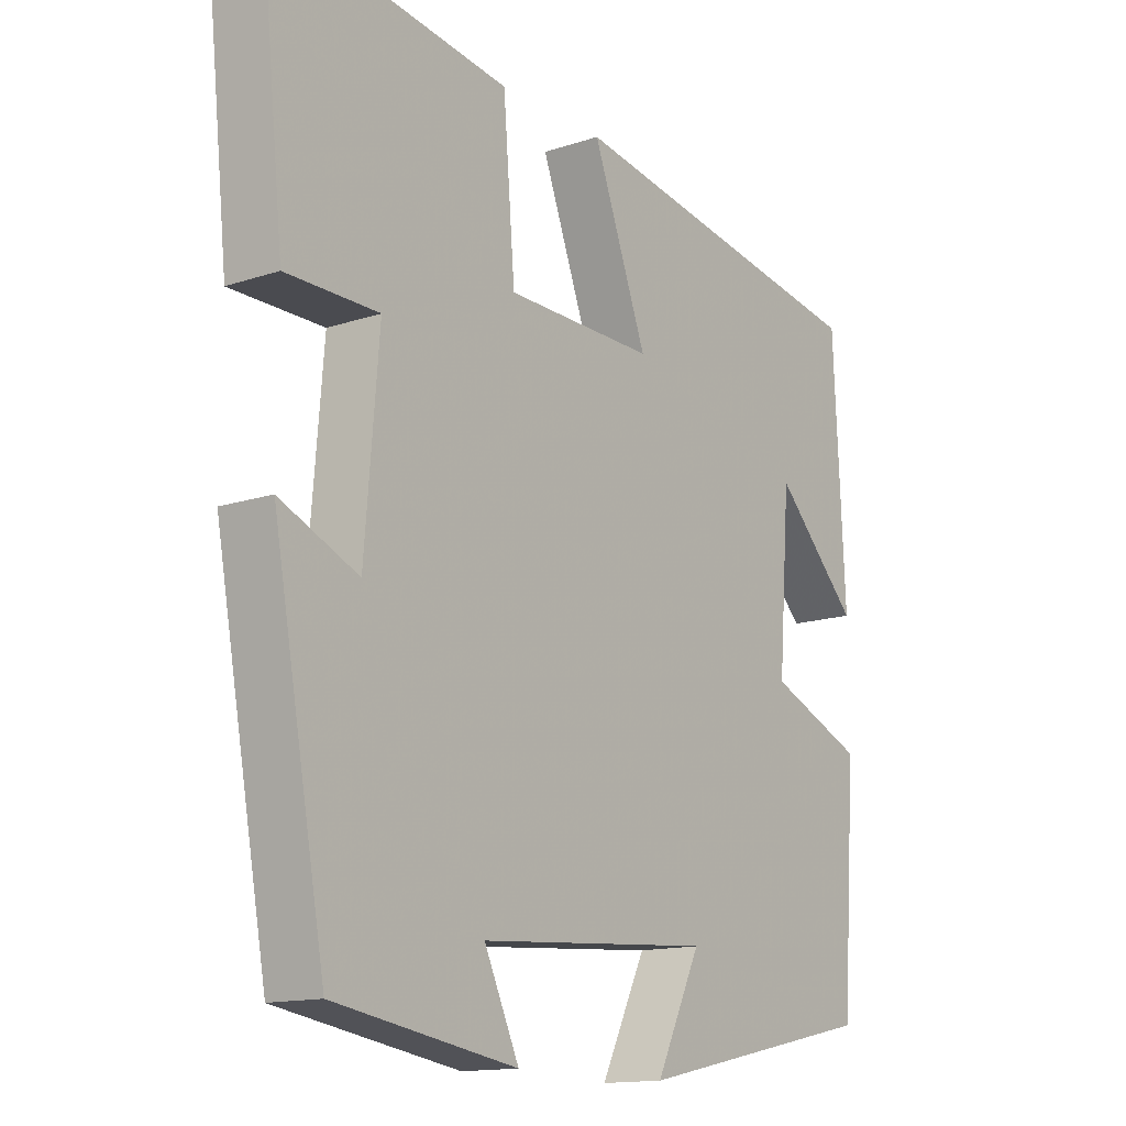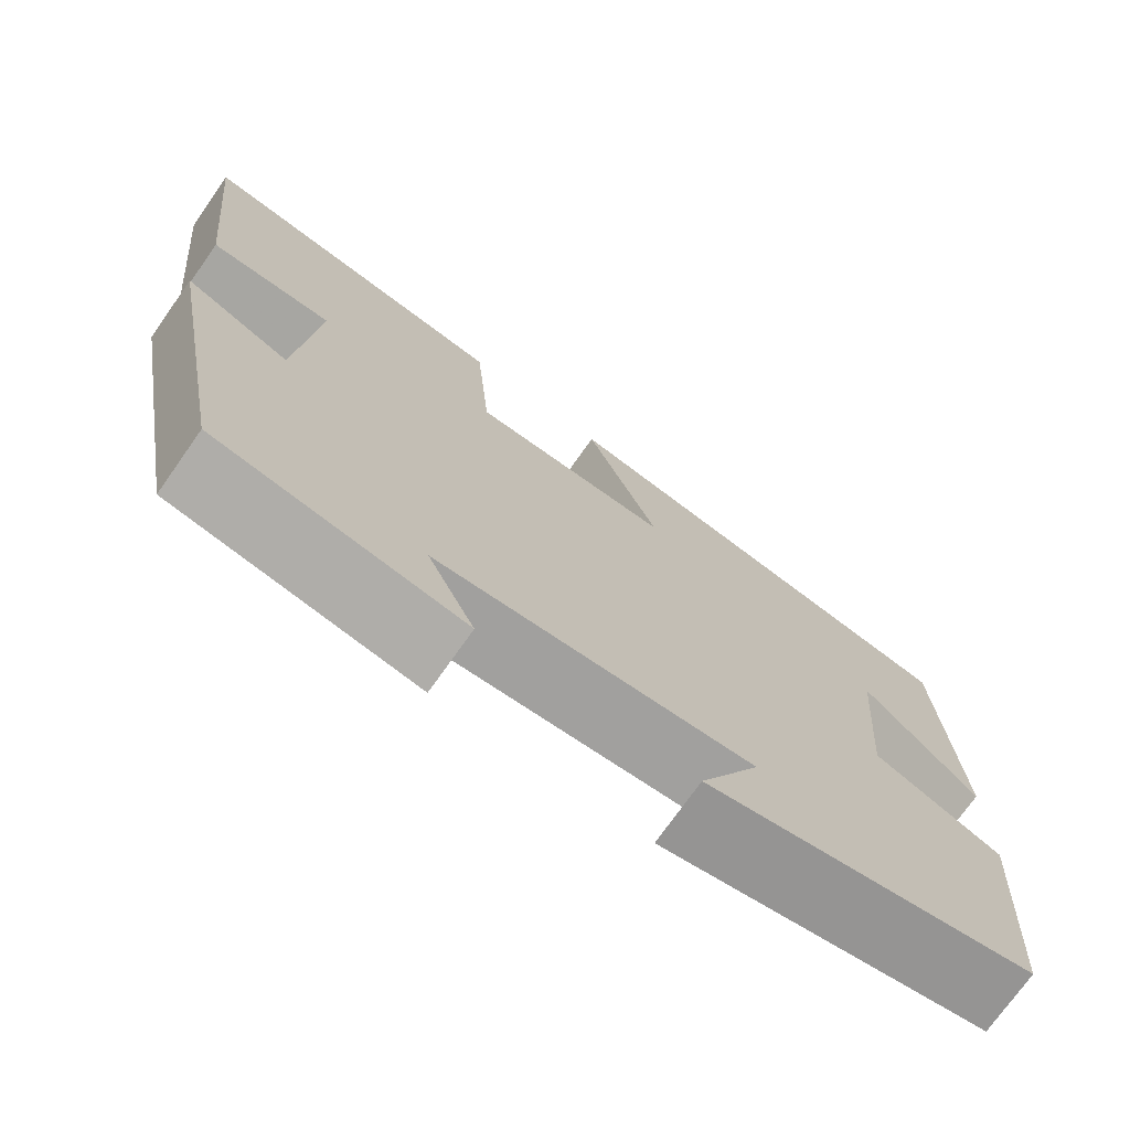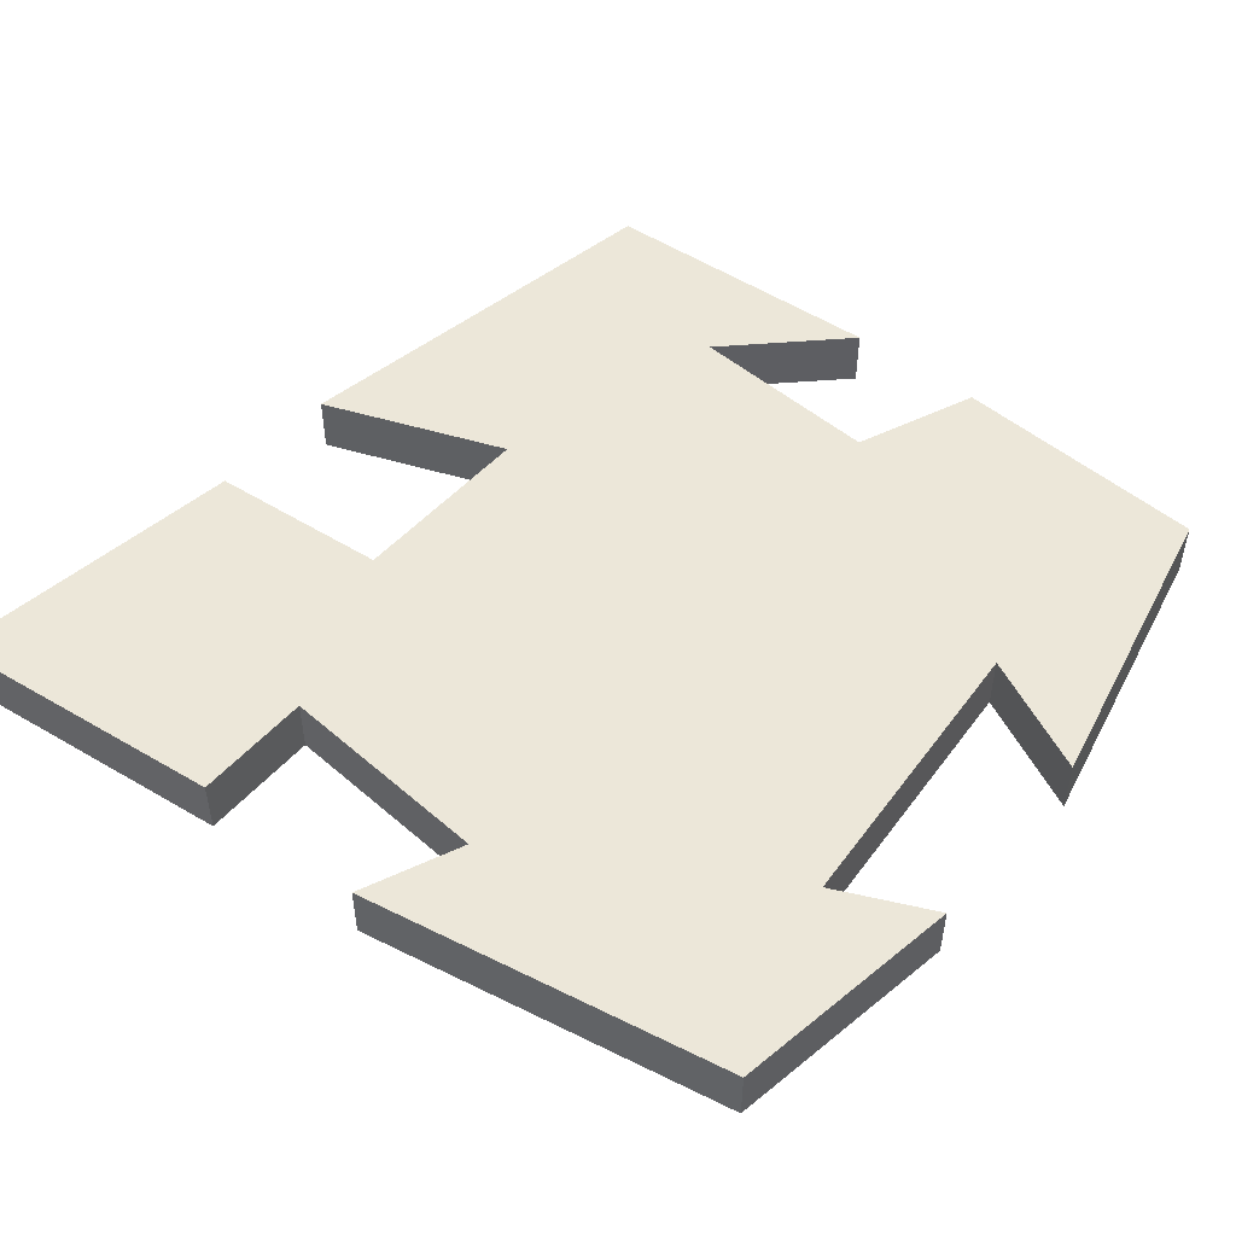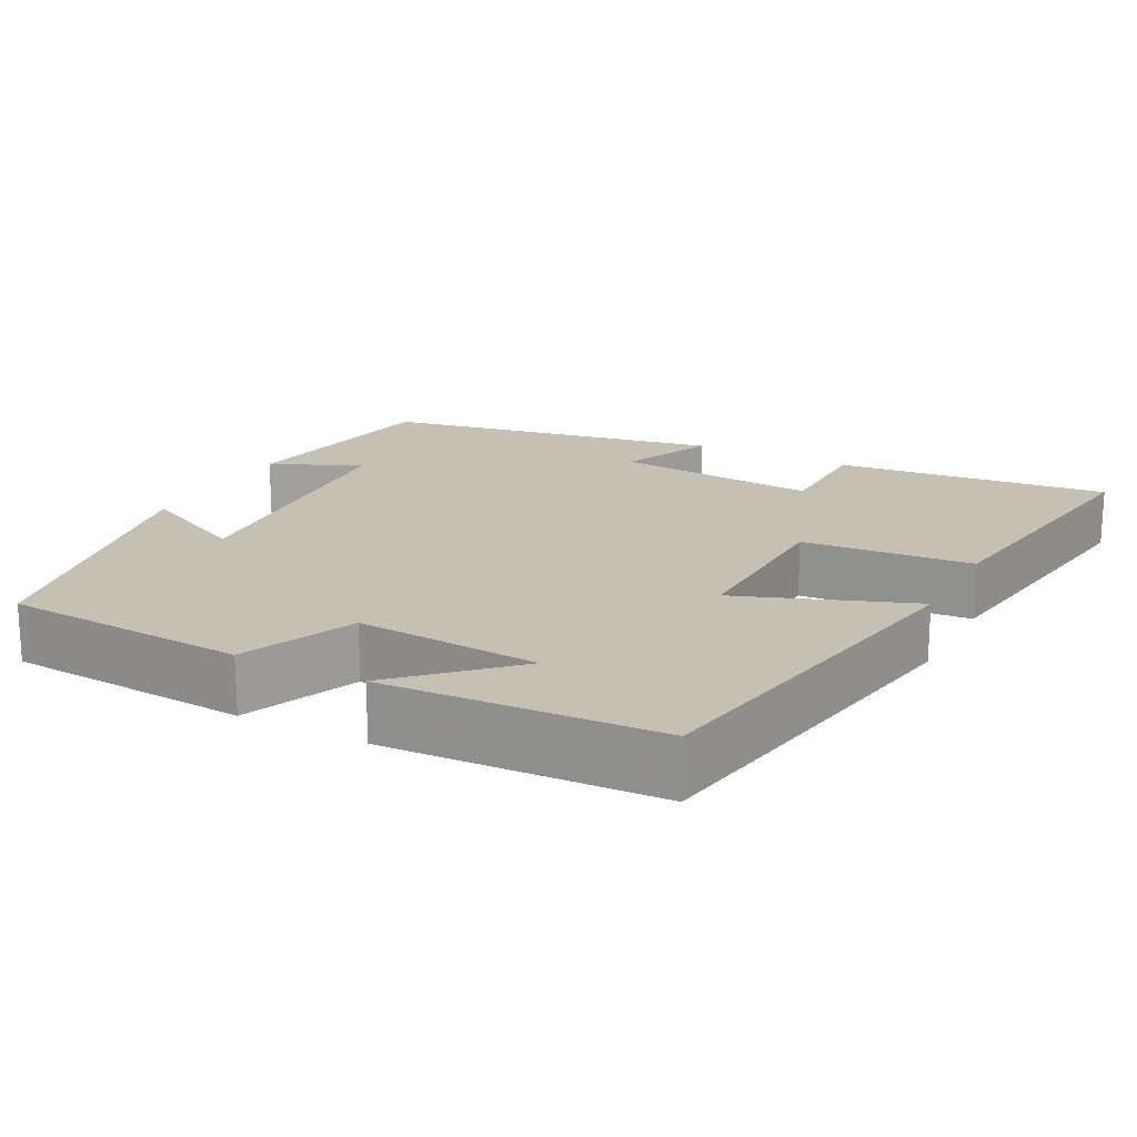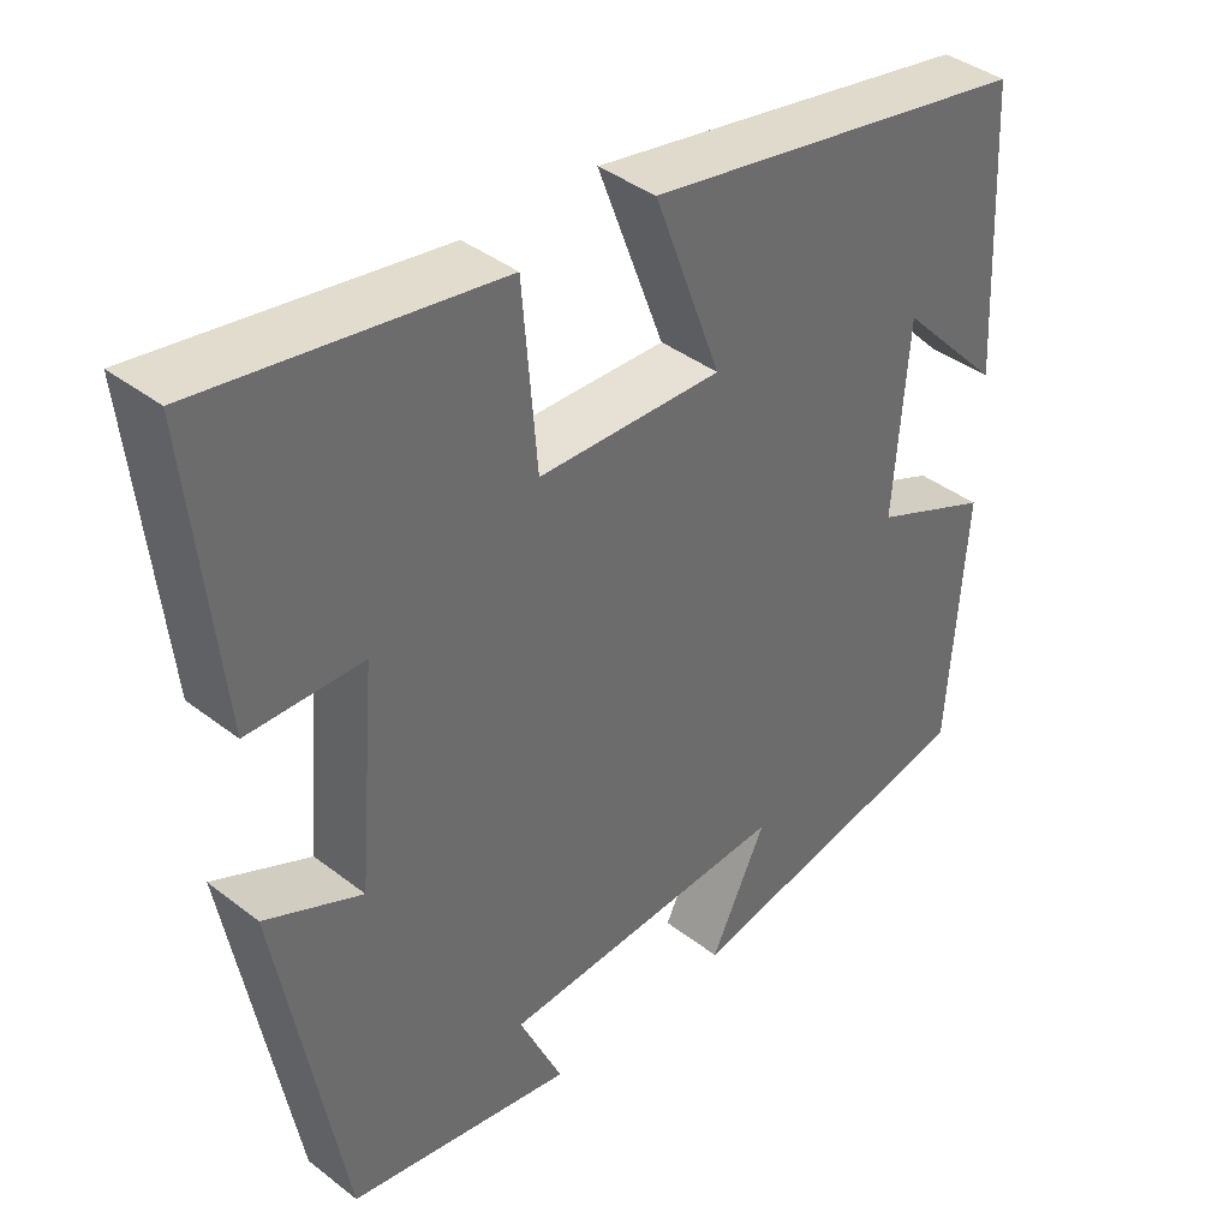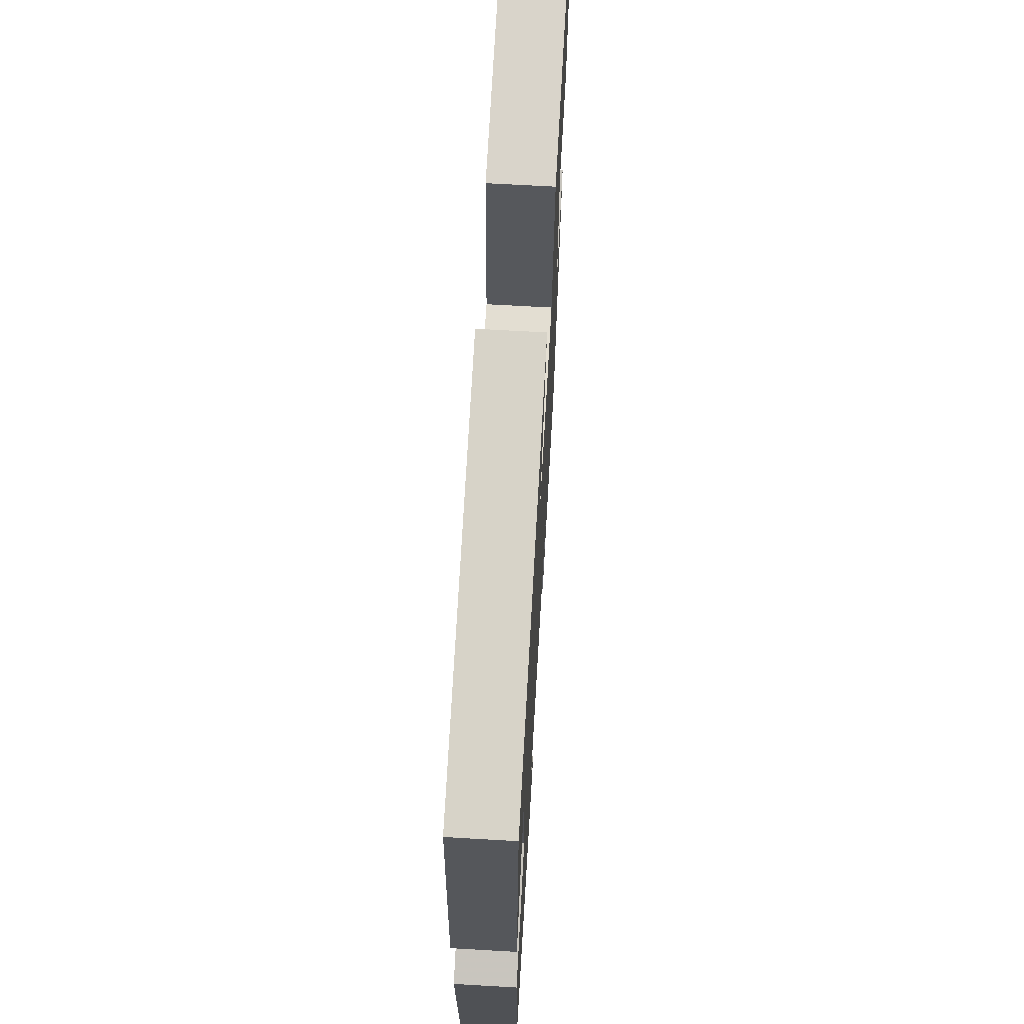
<metadata>
{"format":"obj","ext":"obj","renderer":"f3d","projection":"perspective","resolution":1024,"background":"white","views":[{"elev":-14.1,"azim":126.5,"up":"+Z"},{"elev":-73.8,"azim":144.8,"up":"+Z"},{"elev":49.7,"azim":129.0,"up":"+Y"},{"elev":18.4,"azim":-62.3,"up":"+Y"},{"elev":39.4,"azim":133.9,"up":"+Z"},{"elev":66.4,"azim":-86.7,"up":"+Z"}]}
</metadata>
<code>
v 0.537 0.07 0.554
v 0.5 0.07 0.2
v 0.357 0.07 0.199
v 0.379 0.07 -0.065
v 0.5 0.07 -0.012
v 0.419 0.07 -0.454
v 0.137 0.07 -0.5
v 0.191 0.07 -0.383
v -0.171 0.07 -0.357
v -0.101 0.07 -0.5
v -0.478 0.07 -0.42
v -0.5 0.07 -0.104
v -0.352 0.07 -0.042
v -0.37 0.07 0.196
v -0.5 0.07 0.062
v -0.482 0.07 0.416
v 0.004 0.07 0.5
v -0.08 0.07 0.276
v 0.15 0.07 0.28
v 0.168 0.07 0.5
v 0.537 0 0.554
v 0.5 0 0.2
v 0.357 0 0.199
v 0.379 0 -0.065
v 0.5 0 -0.012
v 0.419 0 -0.454
v 0.137 0 -0.5
v 0.191 0 -0.383
v -0.171 0 -0.357
v -0.101 0 -0.5
v -0.478 0 -0.42
v -0.5 0 -0.104
v -0.352 0 -0.042
v -0.37 0 0.196
v -0.5 0 0.062
v -0.482 0 0.416
v 0.004 0 0.5
v -0.08 0 0.276
v 0.15 0 0.28
v 0.168 0 0.5
f 19 20 1 2
f 18 19 2 3
f 16 17 18
f 14 15 16
f 14 16 18
f 13 14 18 3
f 9 10 11 12
f 8 9 12 13
f 5 6 7 8
f 4 5 8
f 3 4 8 13
f 22 21 40 39
f 23 22 39 38
f 38 37 36
f 36 35 34
f 38 36 34
f 23 38 34 33
f 32 31 30 29
f 33 32 29 28
f 28 27 26 25
f 28 25 24
f 33 28 24 23
f 1 21 22 2
f 2 22 23 3
f 3 23 24 4
f 4 24 25 5
f 5 25 26 6
f 6 26 27 7
f 7 27 28 8
f 8 28 29 9
f 9 29 30 10
f 10 30 31 11
f 11 31 32 12
f 12 32 33 13
f 13 33 34 14
f 14 34 35 15
f 15 35 36 16
f 16 36 37 17
f 17 37 38 18
f 18 38 39 19
f 19 39 40 20
f 20 40 21 1

</code>
